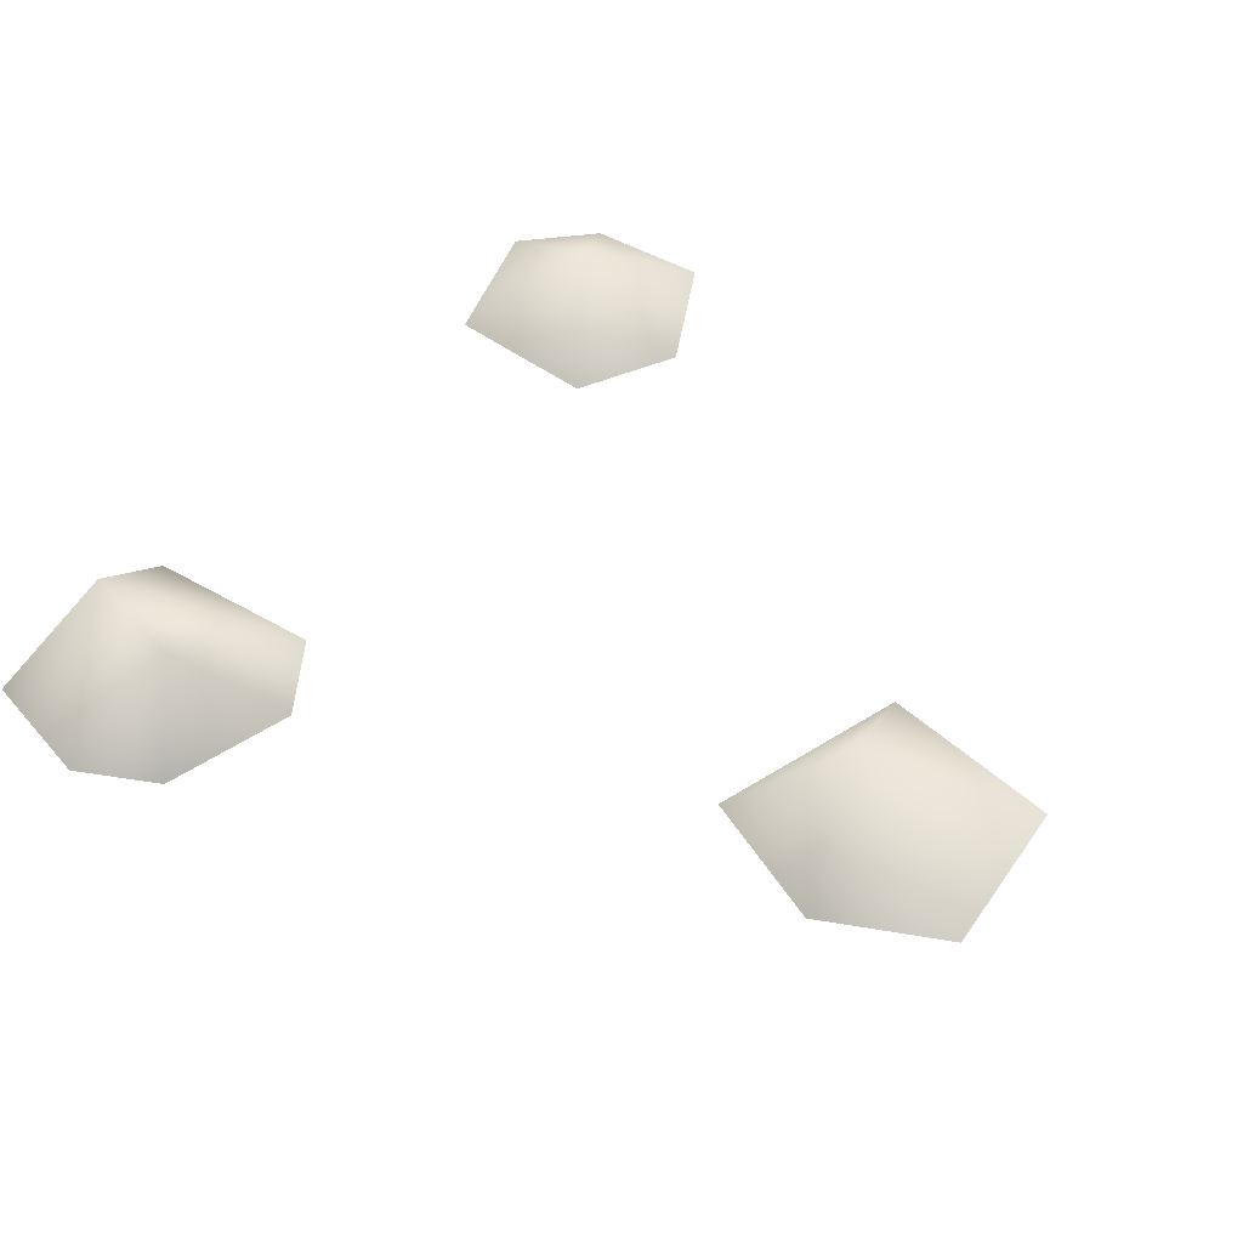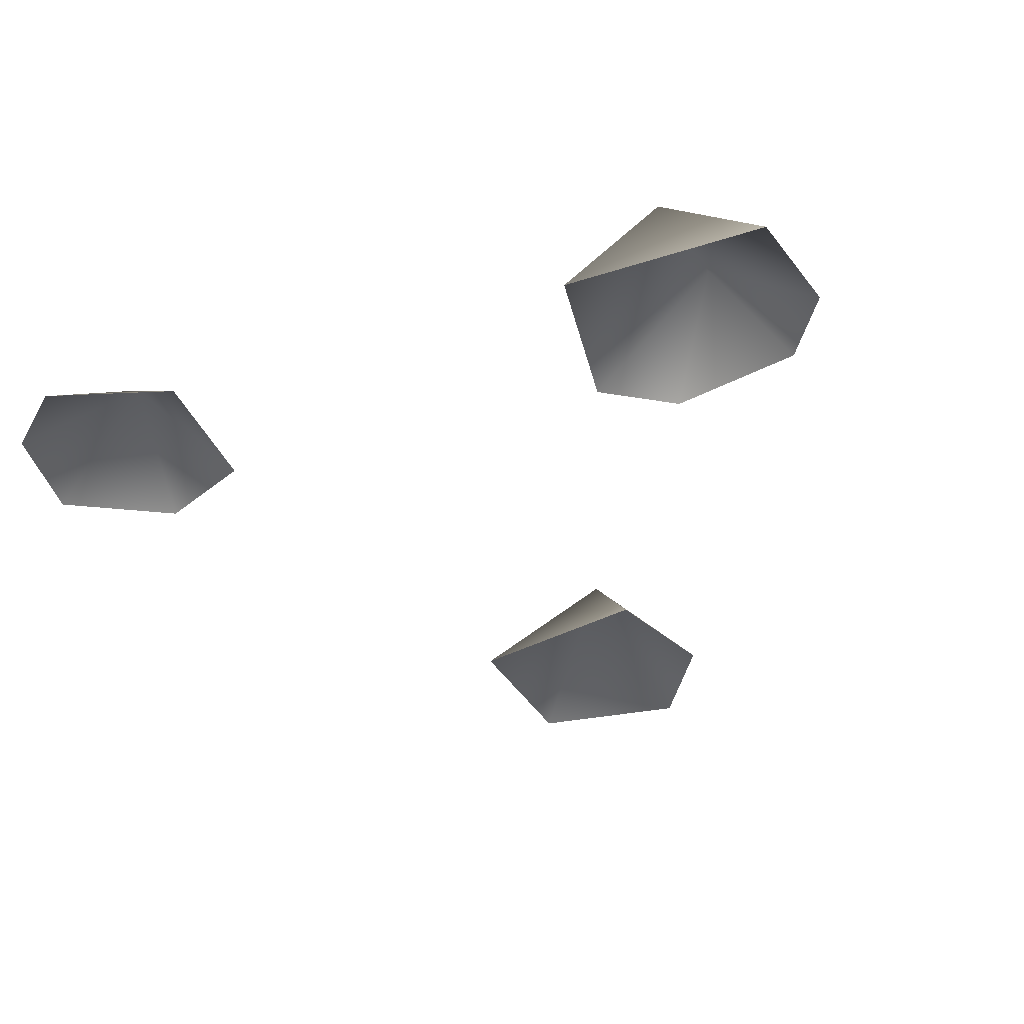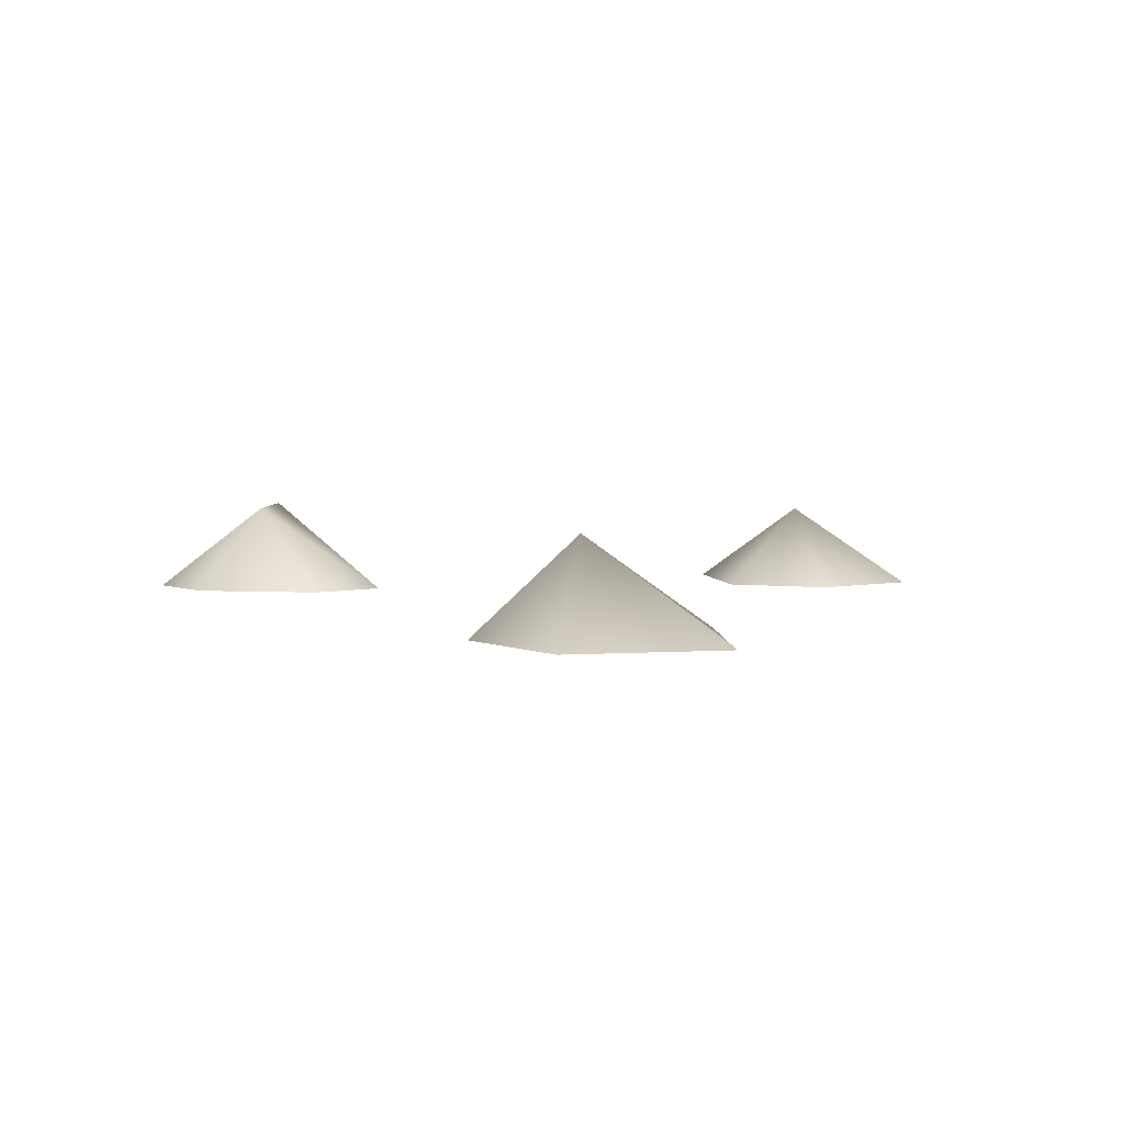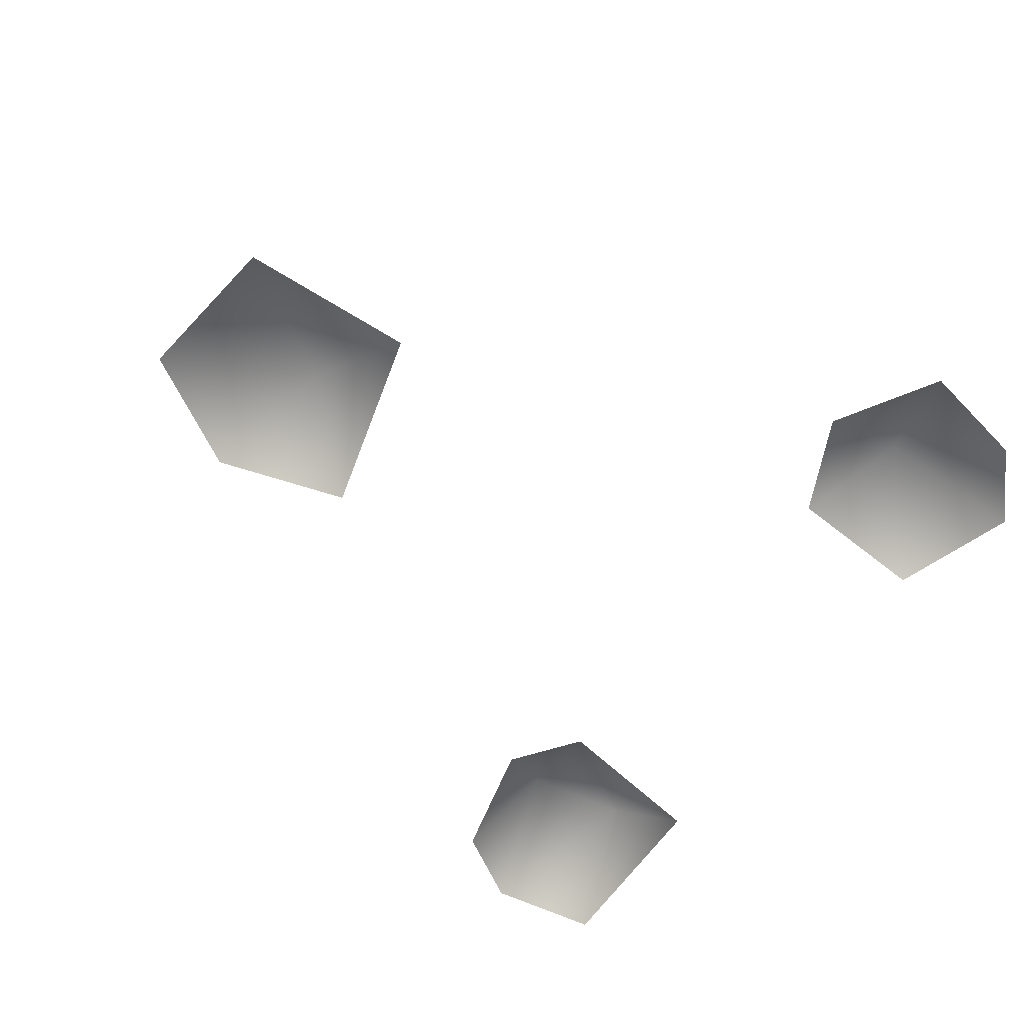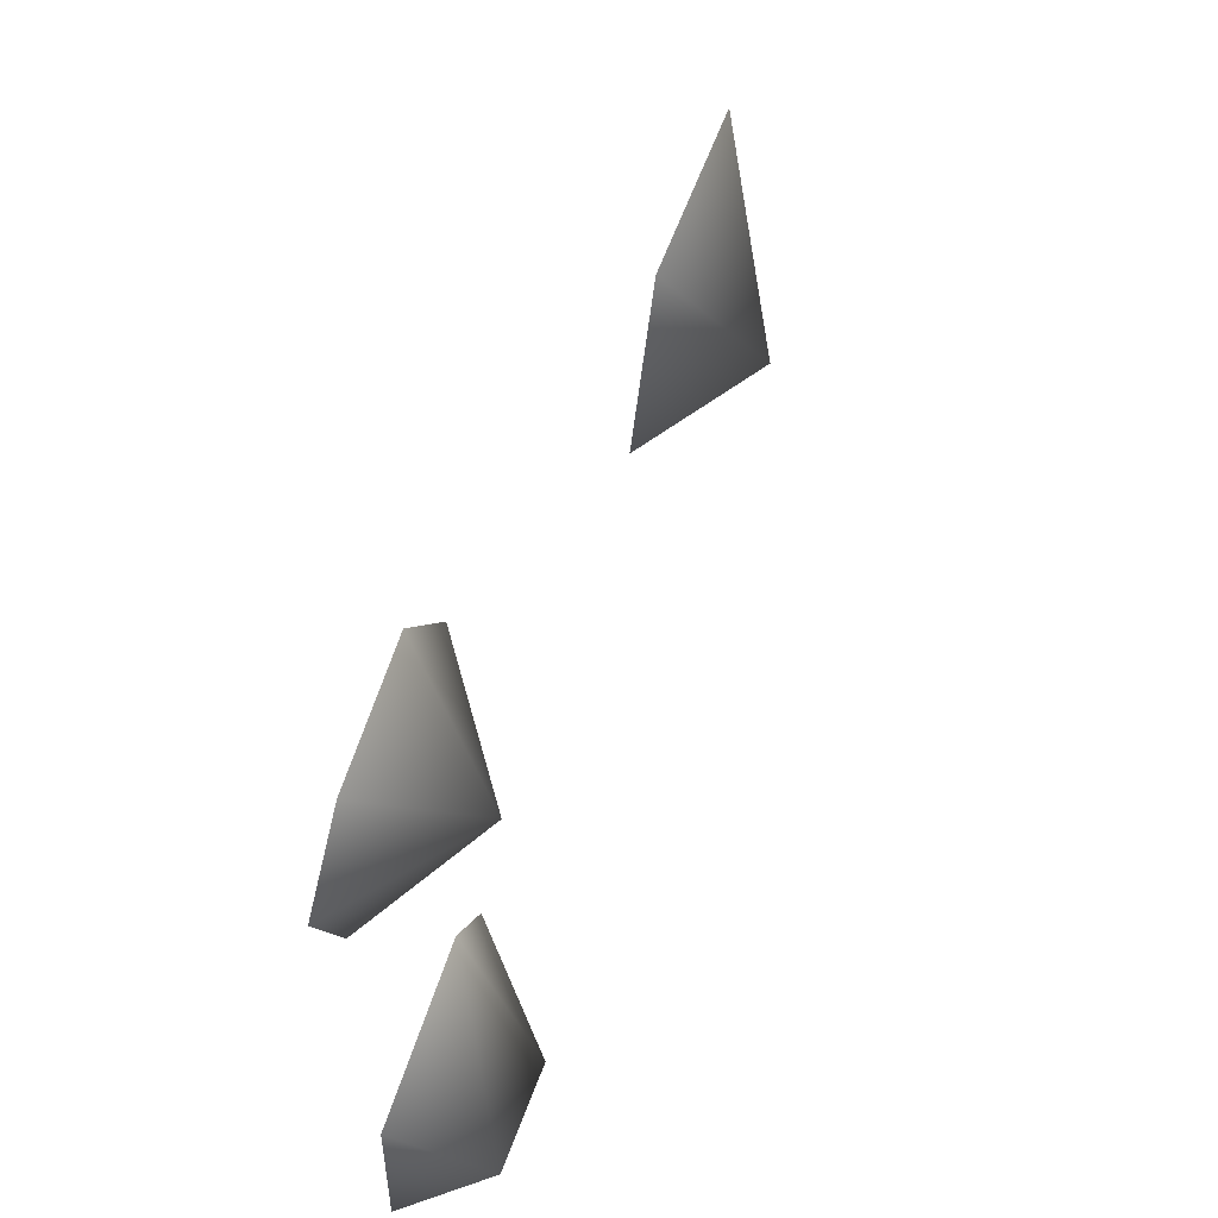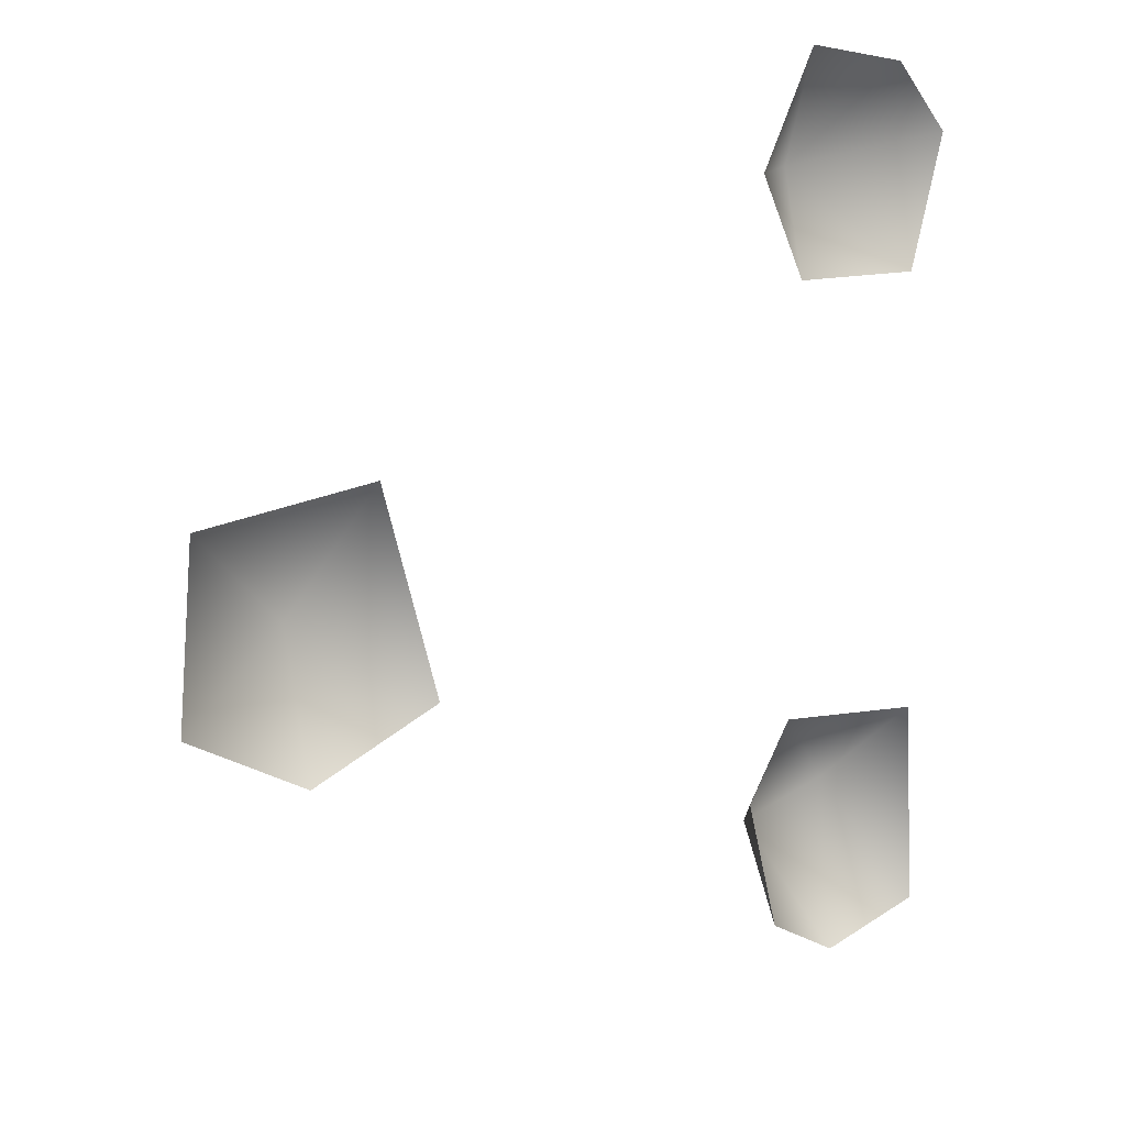
<metadata>
{"format":"obj","ext":"obj","renderer":"f3d","projection":"perspective","resolution":1024,"background":"white","views":[{"elev":54.3,"azim":-140.4,"up":"+Y"},{"elev":-33.6,"azim":110.8,"up":"+Y"},{"elev":4.3,"azim":-96.3,"up":"+Y"},{"elev":-59.3,"azim":-36.9,"up":"+Y"},{"elev":64.1,"azim":110.0,"up":"+Z"},{"elev":14.9,"azim":-42.5,"up":"+Z"}]}
</metadata>
<code>
v 1.36 0.01364 -1.331
v 1.32 0.01356 -0.6881
v 1.243 0.3054 -0.9746
v 0.7729 0.01303 -0.6084
v 0.8927 0.3021 -1.035
v 0.6144 0.01404 -0.8384
v 0.7337 0.01401 -1.255
v 0.9861 0.01365 -1.401
v -1.39 0.01305 -0.1851
v -0.8538 0.3123 -0.05576
v -1.341 0.01366 0.3263
v -1.002 0.01368 -0.4037
v -0.7605 0.01336 0.3632
v -0.573 0.01361 -0.2637
v 1.002 0.2856 0.9899
v 0.8173 0.01372 1.367
v 0.6242 0.01373 1.022
v 0.7892 0.01374 0.7045
v 1.267 0.01349 0.6809
v 1.391 0.01375 1.085
v 1.189 0.01374 1.302
g Rock1_(6)_2674_162
f 1 3 2
f 4 2 3
f 3 5 4
f 6 4 5
f 5 7 6
f 5 3 8
f 8 3 1
f 5 8 7
f 9 11 10
f 10 12 9
f 13 10 11
f 10 13 14
f 12 10 14
f 15 17 16
f 15 18 17
f 19 18 15
f 20 19 15
f 15 21 20
f 15 16 21

</code>
